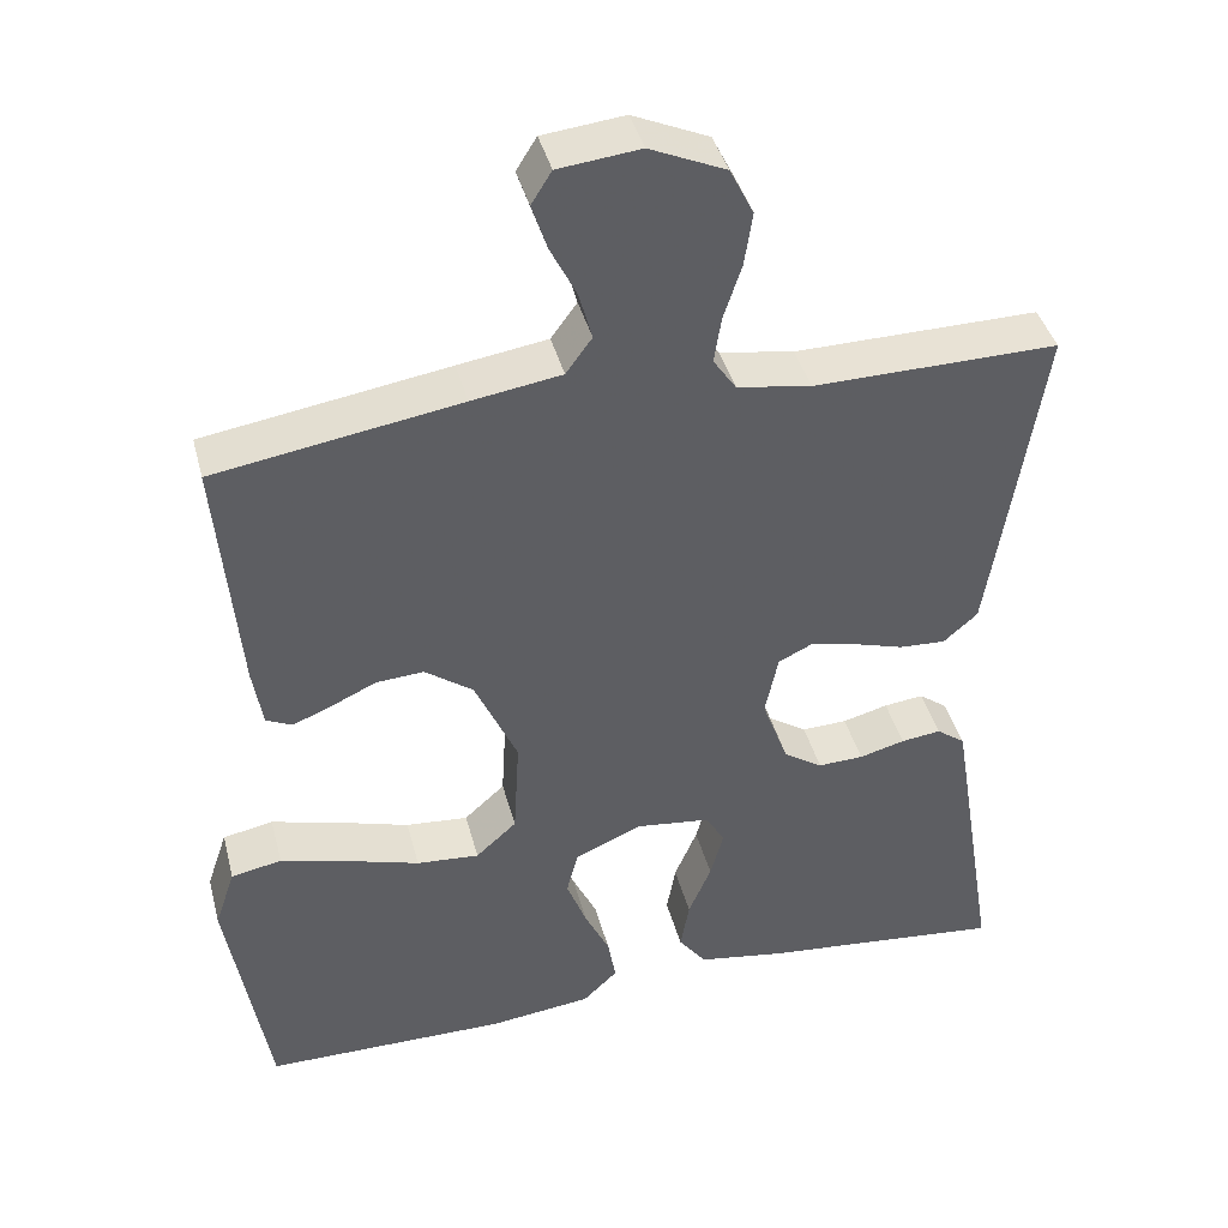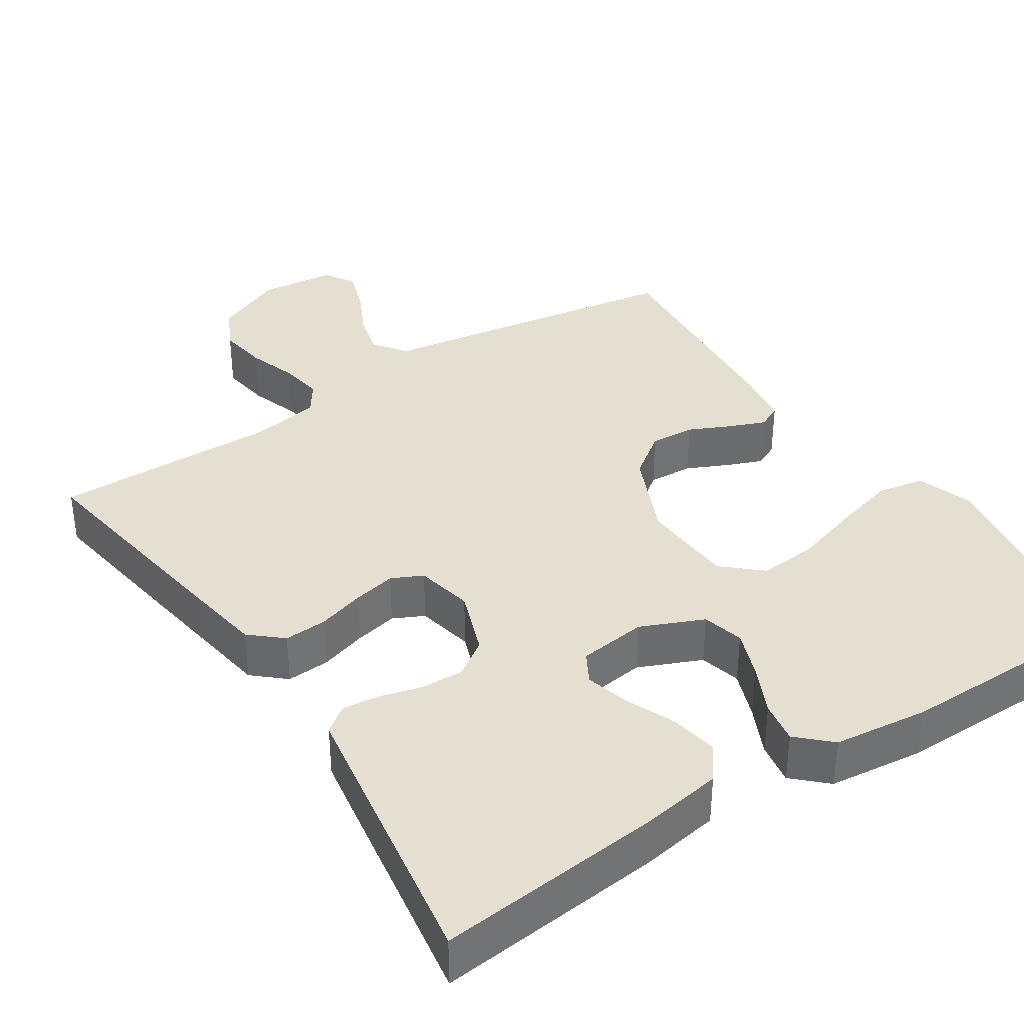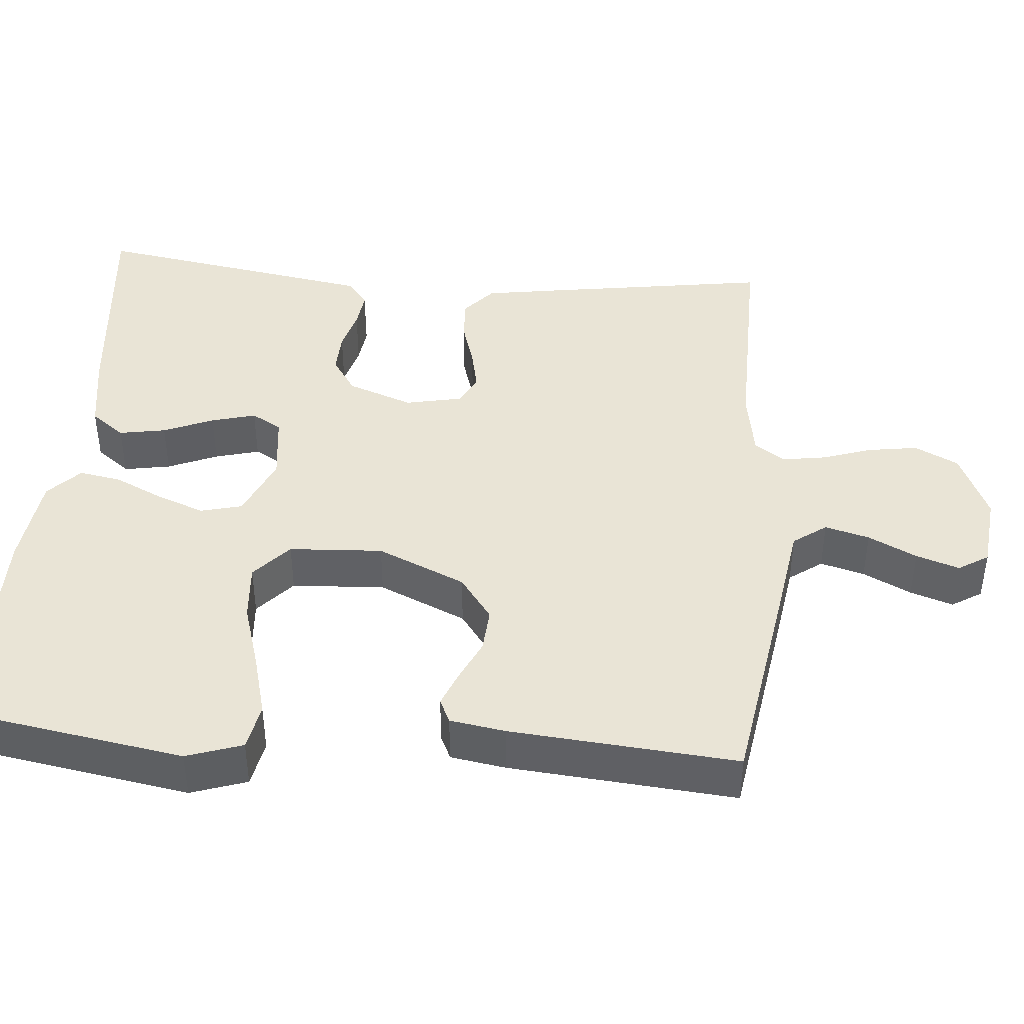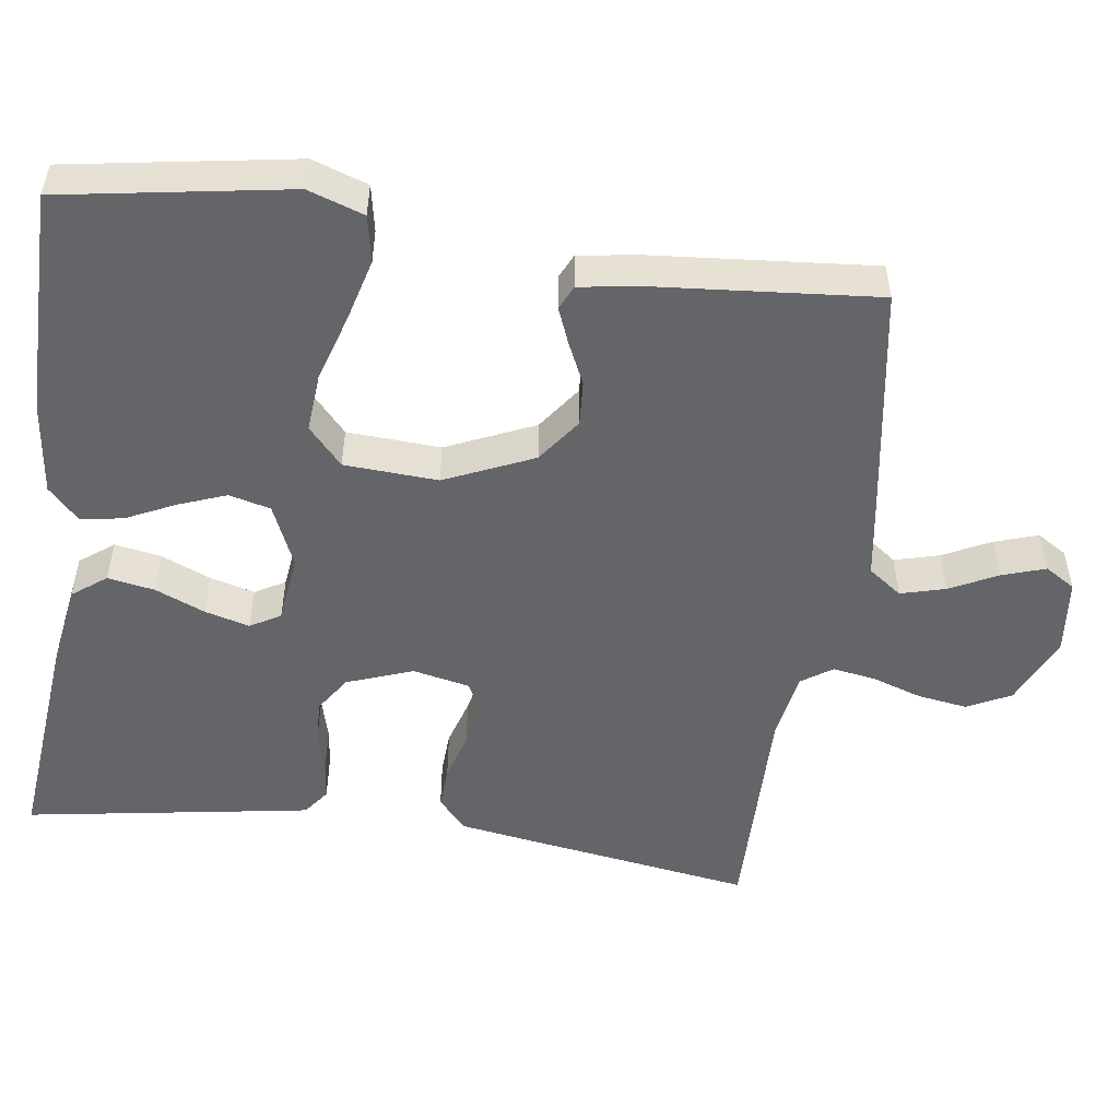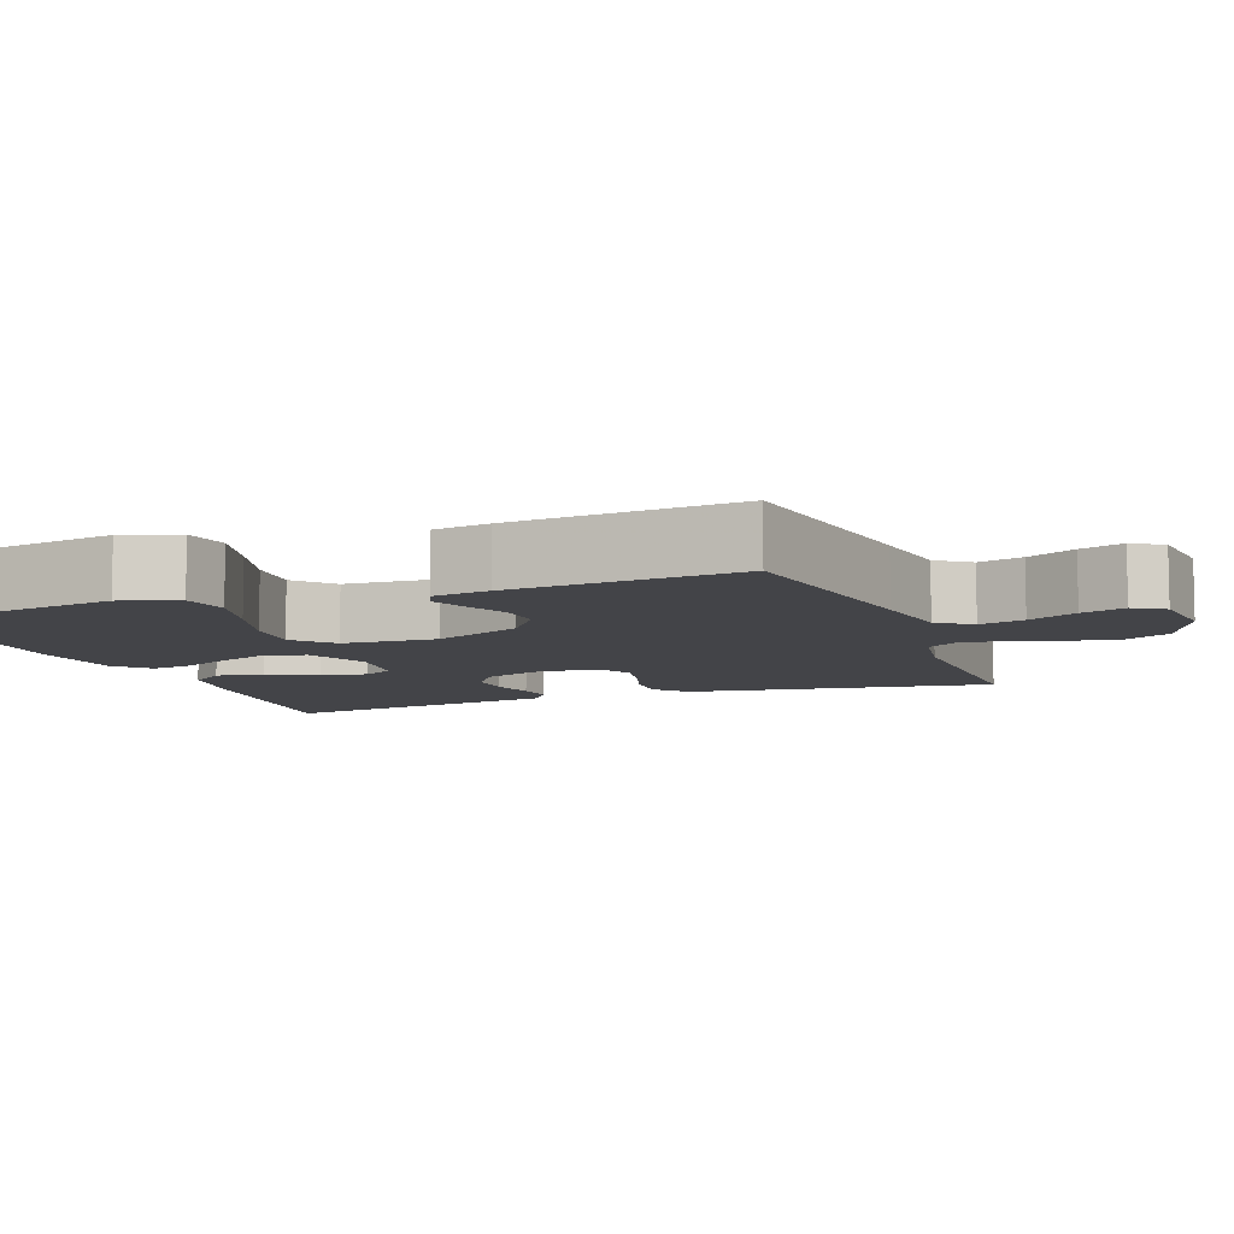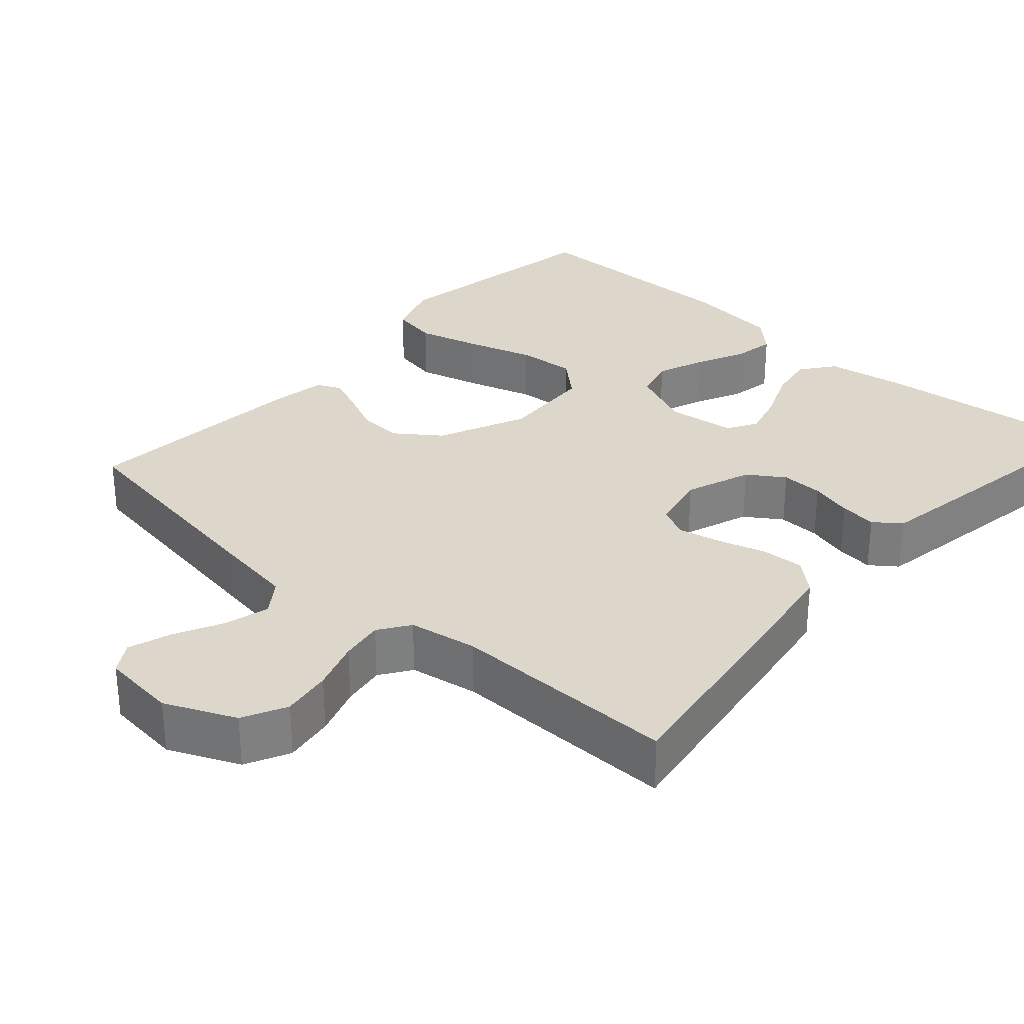
<metadata>
{"format":"obj","ext":"obj","renderer":"f3d","projection":"perspective","resolution":1024,"background":"white","views":[{"elev":41.0,"azim":-14.4,"up":"+Z"},{"elev":36.8,"azim":146.7,"up":"+Y"},{"elev":42.4,"azim":-85.2,"up":"+Y"},{"elev":-51.5,"azim":-98.0,"up":"+Y"},{"elev":-8.2,"azim":-69.5,"up":"+Y"},{"elev":30.6,"azim":41.7,"up":"+Y"}]}
</metadata>
<code>
v 0.5 0.07 -0.5
v 0.2 0.07 -0.47
v 0.093 0.07 -0.453
v 0.059 0.07 -0.408
v 0.07 0.07 -0.346
v 0.098 0.07 -0.28
v 0.114 0.07 -0.221
v 0.091 0.07 -0.181
v 0 0.07 -0.17
v -0.083 0.07 -0.206
v -0.097 0.07 -0.261
v -0.073 0.07 -0.324
v -0.042 0.07 -0.389
v -0.032 0.07 -0.445
v -0.075 0.07 -0.486
v -0.2 0.07 -0.501
v -0.5 0.07 -0.5
v -0.55 0.07 -0.2
v -0.525 0.07 -0.126
v -0.463 0.07 -0.114
v -0.38 0.07 -0.136
v -0.291 0.07 -0.163
v -0.214 0.07 -0.169
v -0.164 0.07 -0.124
v -0.157 0.07 0
v -0.209 0.07 0.117
v -0.268 0.07 0.16
v -0.327 0.07 0.156
v -0.383 0.07 0.13
v -0.43 0.07 0.111
v -0.462 0.07 0.126
v -0.474 0.07 0.2
v -0.5 0.07 0.5
v -0.2 0.07 0.548
v -0.09 0.07 0.565
v -0.058 0.07 0.609
v -0.074 0.07 0.668
v -0.106 0.07 0.732
v -0.125 0.07 0.789
v -0.1 0.07 0.829
v 0 0.07 0.84
v 0.093 0.07 0.799
v 0.122 0.07 0.741
v 0.112 0.07 0.675
v 0.09 0.07 0.609
v 0.081 0.07 0.552
v 0.109 0.07 0.511
v 0.2 0.07 0.496
v 0.5 0.07 0.5
v 0.454 0.07 0.2
v 0.438 0.07 0.099
v 0.396 0.07 0.062
v 0.339 0.07 0.065
v 0.276 0.07 0.084
v 0.219 0.07 0.096
v 0.178 0.07 0.076
v 0.162 0.07 0
v 0.194 0.07 -0.087
v 0.242 0.07 -0.119
v 0.298 0.07 -0.117
v 0.354 0.07 -0.102
v 0.403 0.07 -0.096
v 0.438 0.07 -0.122
v 0.451 0.07 -0.2
v 0.5 0 -0.5
v 0.2 0 -0.47
v 0.093 0 -0.453
v 0.059 0 -0.408
v 0.07 0 -0.346
v 0.098 0 -0.28
v 0.114 0 -0.221
v 0.091 0 -0.181
v 0 0 -0.17
v -0.083 0 -0.206
v -0.097 0 -0.261
v -0.073 0 -0.324
v -0.042 0 -0.389
v -0.032 0 -0.445
v -0.075 0 -0.486
v -0.2 0 -0.501
v -0.5 0 -0.5
v -0.55 0 -0.2
v -0.525 0 -0.126
v -0.463 0 -0.114
v -0.38 0 -0.136
v -0.291 0 -0.163
v -0.214 0 -0.169
v -0.164 0 -0.124
v -0.157 0 0
v -0.209 0 0.117
v -0.268 0 0.16
v -0.327 0 0.156
v -0.383 0 0.13
v -0.43 0 0.111
v -0.462 0 0.126
v -0.474 0 0.2
v -0.5 0 0.5
v -0.2 0 0.548
v -0.09 0 0.565
v -0.058 0 0.609
v -0.074 0 0.668
v -0.106 0 0.732
v -0.125 0 0.789
v -0.1 0 0.829
v 0 0 0.84
v 0.093 0 0.799
v 0.122 0 0.741
v 0.112 0 0.675
v 0.09 0 0.609
v 0.081 0 0.552
v 0.109 0 0.511
v 0.2 0 0.496
v 0.5 0 0.5
v 0.454 0 0.2
v 0.438 0 0.099
v 0.396 0 0.062
v 0.339 0 0.065
v 0.276 0 0.084
v 0.219 0 0.096
v 0.178 0 0.076
v 0.162 0 0
v 0.194 0 -0.087
v 0.242 0 -0.119
v 0.298 0 -0.117
v 0.354 0 -0.102
v 0.403 0 -0.096
v 0.438 0 -0.122
v 0.451 0 -0.2
f 4 5 6
f 3 4 6
f 2 3 6
f 1 2 6
f 64 1 6
f 63 64 6
f 62 63 6
f 61 62 6
f 60 61 6
f 59 60 6 7
f 58 59 7 8
f 57 58 8 9
f 56 57 9 10
f 52 53 54
f 51 52 54
f 50 51 54
f 49 50 54
f 48 49 54
f 47 48 54 55
f 46 47 55 56
f 43 44 45
f 42 43 45
f 41 42 45
f 40 41 45
f 39 40 45
f 38 39 45
f 37 38 45
f 36 37 45 46
f 46 56 10
f 36 46 10
f 35 36 10
f 33 34 35
f 32 33 35
f 31 32 35
f 30 31 35
f 29 30 35
f 28 29 35
f 20 21 22
f 19 20 22
f 18 19 22
f 17 18 22
f 16 17 22
f 15 16 22
f 14 15 22
f 13 14 22
f 12 13 22
f 11 12 22 23
f 10 11 23 24
f 27 28 35
f 26 27 35
f 25 26 35
f 10 24 25 35
f 70 69 68
f 70 68 67
f 70 67 66
f 70 66 65
f 70 65 128
f 70 128 127
f 70 127 126
f 70 126 125
f 70 125 124
f 71 70 124 123
f 72 71 123 122
f 73 72 122 121
f 74 73 121 120
f 118 117 116
f 118 116 115
f 118 115 114
f 118 114 113
f 118 113 112
f 119 118 112 111
f 120 119 111 110
f 109 108 107
f 109 107 106
f 109 106 105
f 109 105 104
f 109 104 103
f 109 103 102
f 109 102 101
f 110 109 101 100
f 74 120 110
f 74 110 100
f 74 100 99
f 99 98 97
f 99 97 96
f 99 96 95
f 99 95 94
f 99 94 93
f 99 93 92
f 86 85 84
f 86 84 83
f 86 83 82
f 86 82 81
f 86 81 80
f 86 80 79
f 86 79 78
f 86 78 77
f 86 77 76
f 87 86 76 75
f 88 87 75 74
f 99 92 91
f 99 91 90
f 99 90 89
f 99 89 88 74
f 1 65 66 2
f 2 66 67 3
f 3 67 68 4
f 4 68 69 5
f 5 69 70 6
f 6 70 71 7
f 7 71 72 8
f 8 72 73 9
f 9 73 74 10
f 10 74 75 11
f 11 75 76 12
f 12 76 77 13
f 13 77 78 14
f 14 78 79 15
f 15 79 80 16
f 16 80 81 17
f 17 81 82 18
f 18 82 83 19
f 19 83 84 20
f 20 84 85 21
f 21 85 86 22
f 22 86 87 23
f 23 87 88 24
f 24 88 89 25
f 25 89 90 26
f 26 90 91 27
f 27 91 92 28
f 28 92 93 29
f 29 93 94 30
f 30 94 95 31
f 31 95 96 32
f 32 96 97 33
f 33 97 98 34
f 34 98 99 35
f 35 99 100 36
f 36 100 101 37
f 37 101 102 38
f 38 102 103 39
f 39 103 104 40
f 40 104 105 41
f 41 105 106 42
f 42 106 107 43
f 43 107 108 44
f 44 108 109 45
f 45 109 110 46
f 46 110 111 47
f 47 111 112 48
f 48 112 113 49
f 49 113 114 50
f 50 114 115 51
f 51 115 116 52
f 52 116 117 53
f 53 117 118 54
f 54 118 119 55
f 55 119 120 56
f 56 120 121 57
f 57 121 122 58
f 58 122 123 59
f 59 123 124 60
f 60 124 125 61
f 61 125 126 62
f 62 126 127 63
f 63 127 128 64
f 64 128 65 1

</code>
